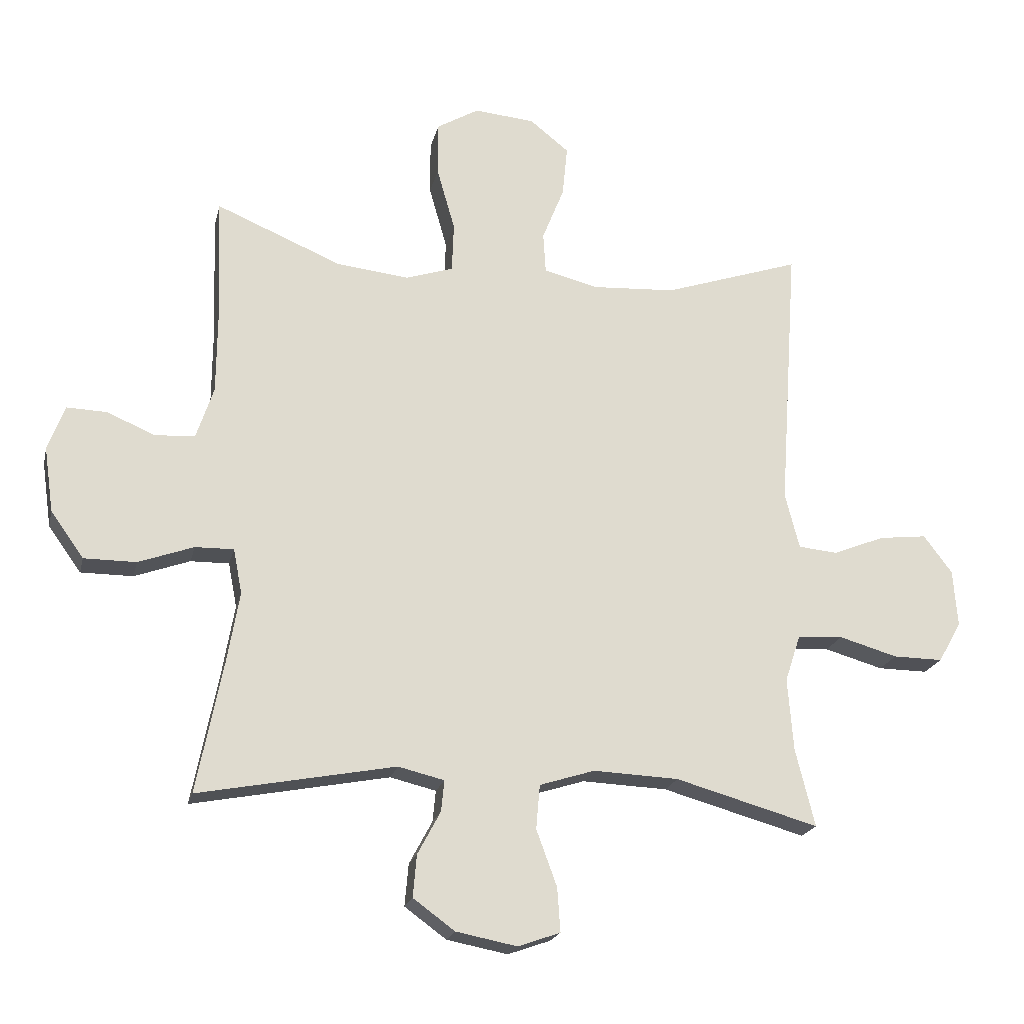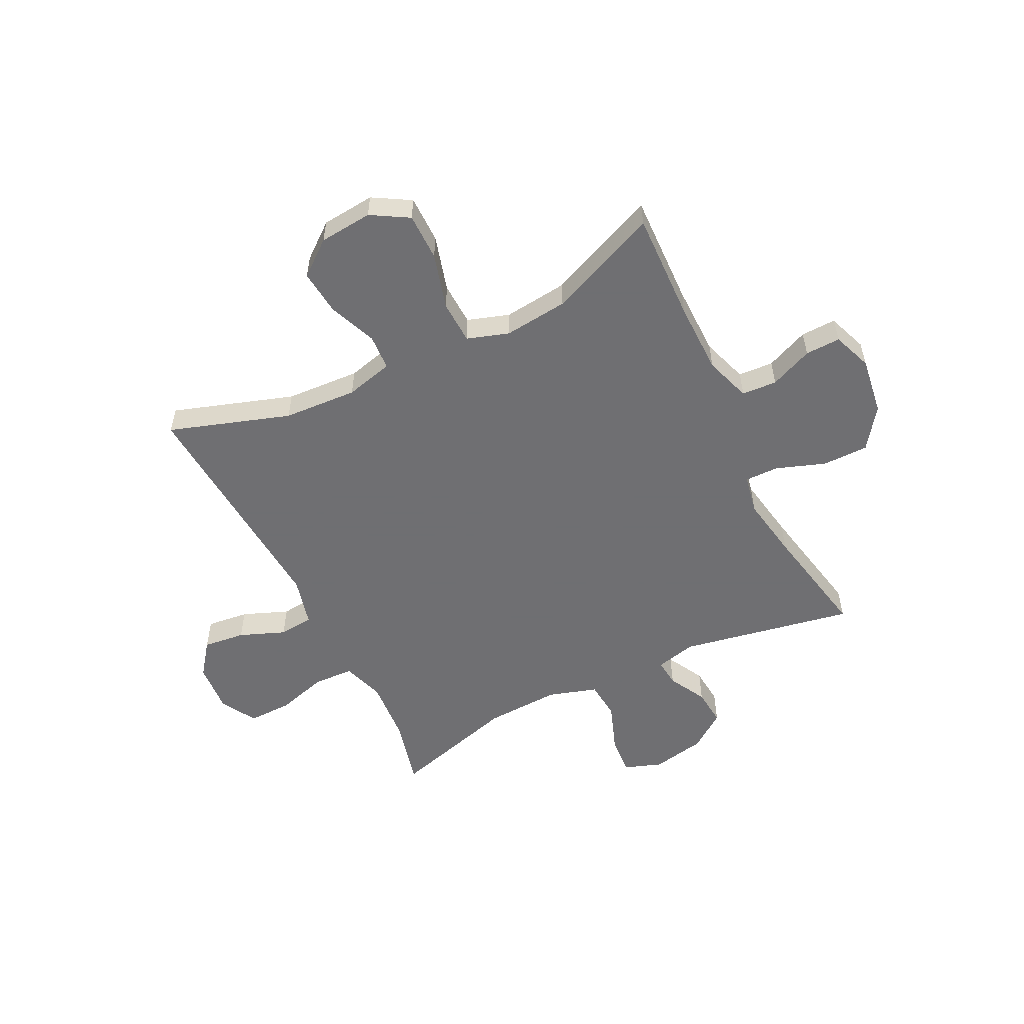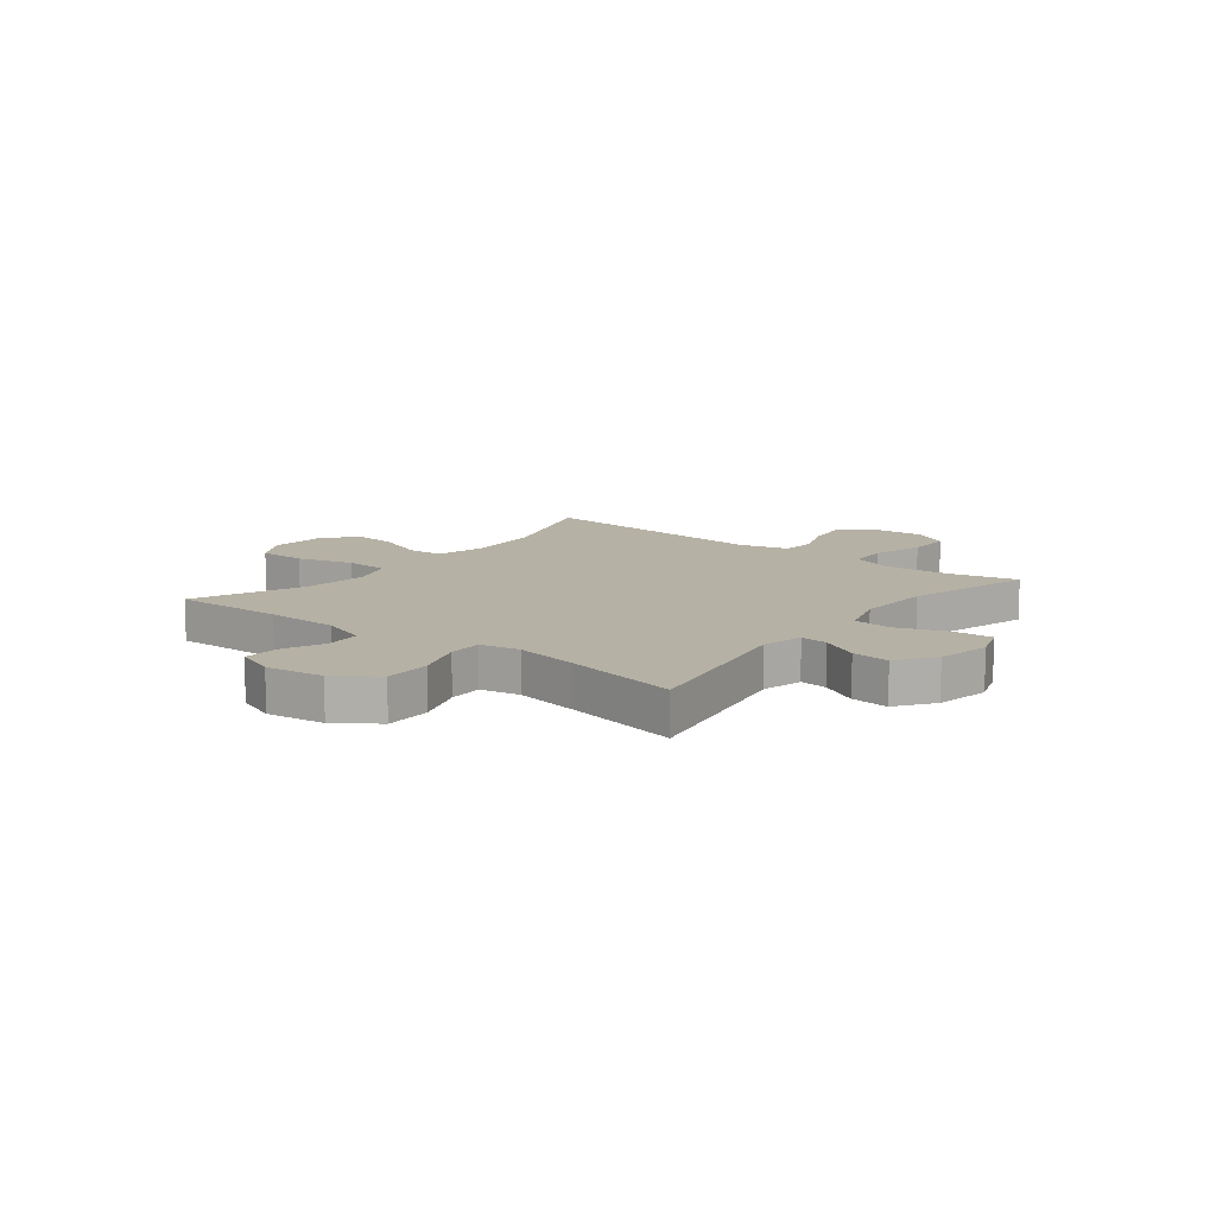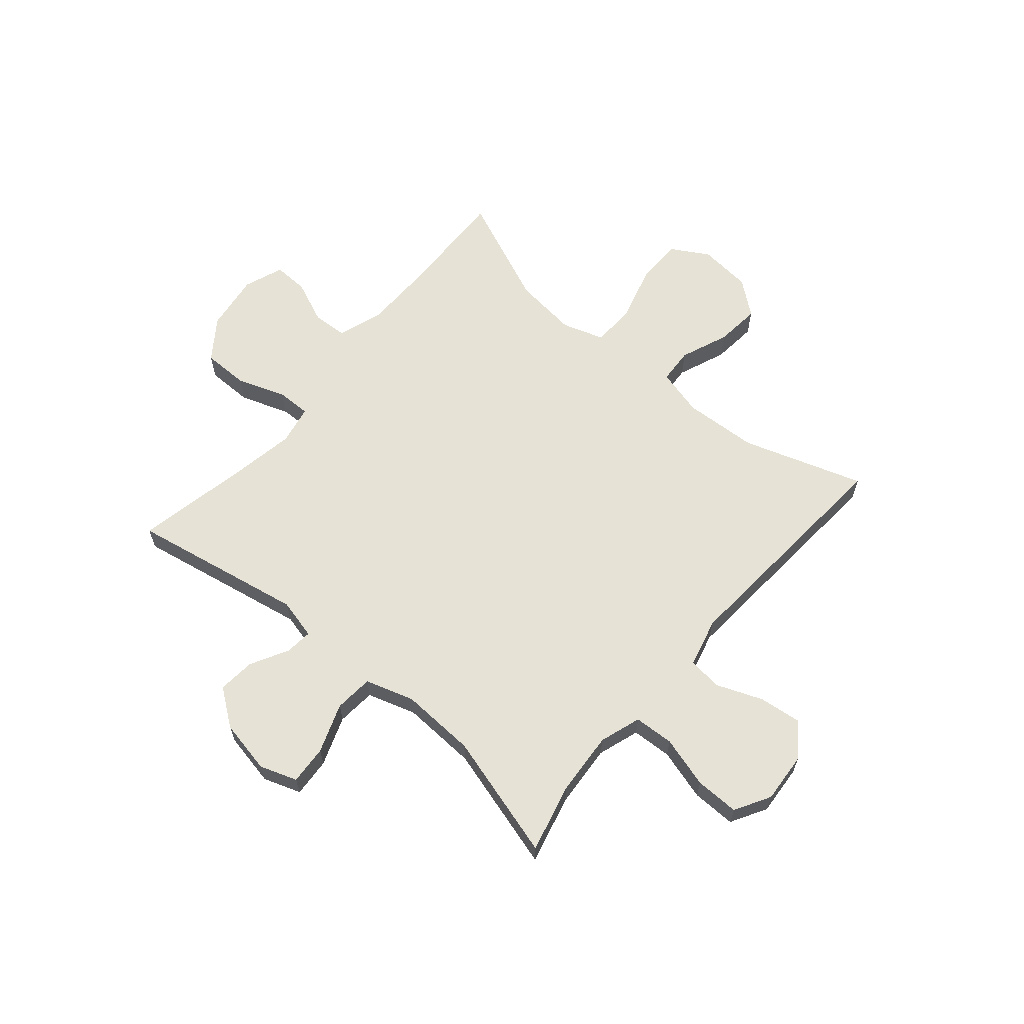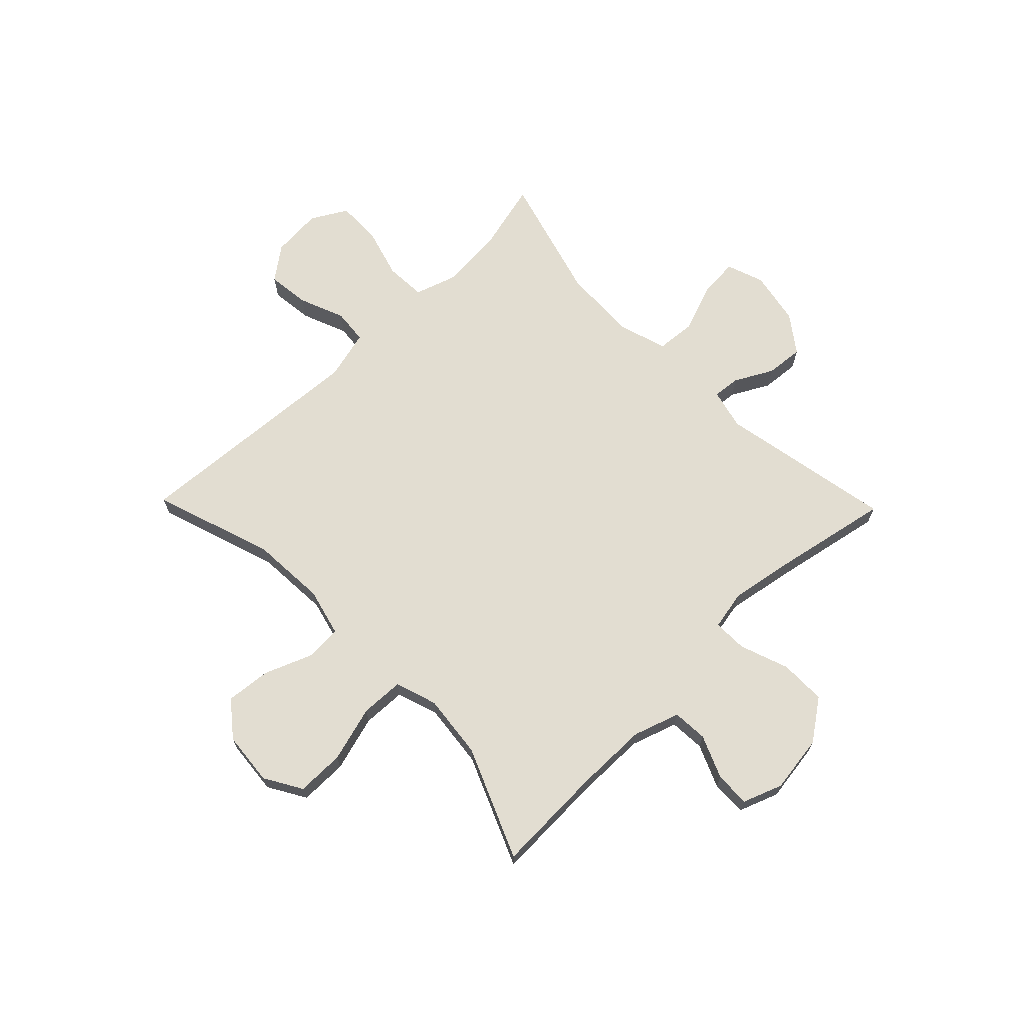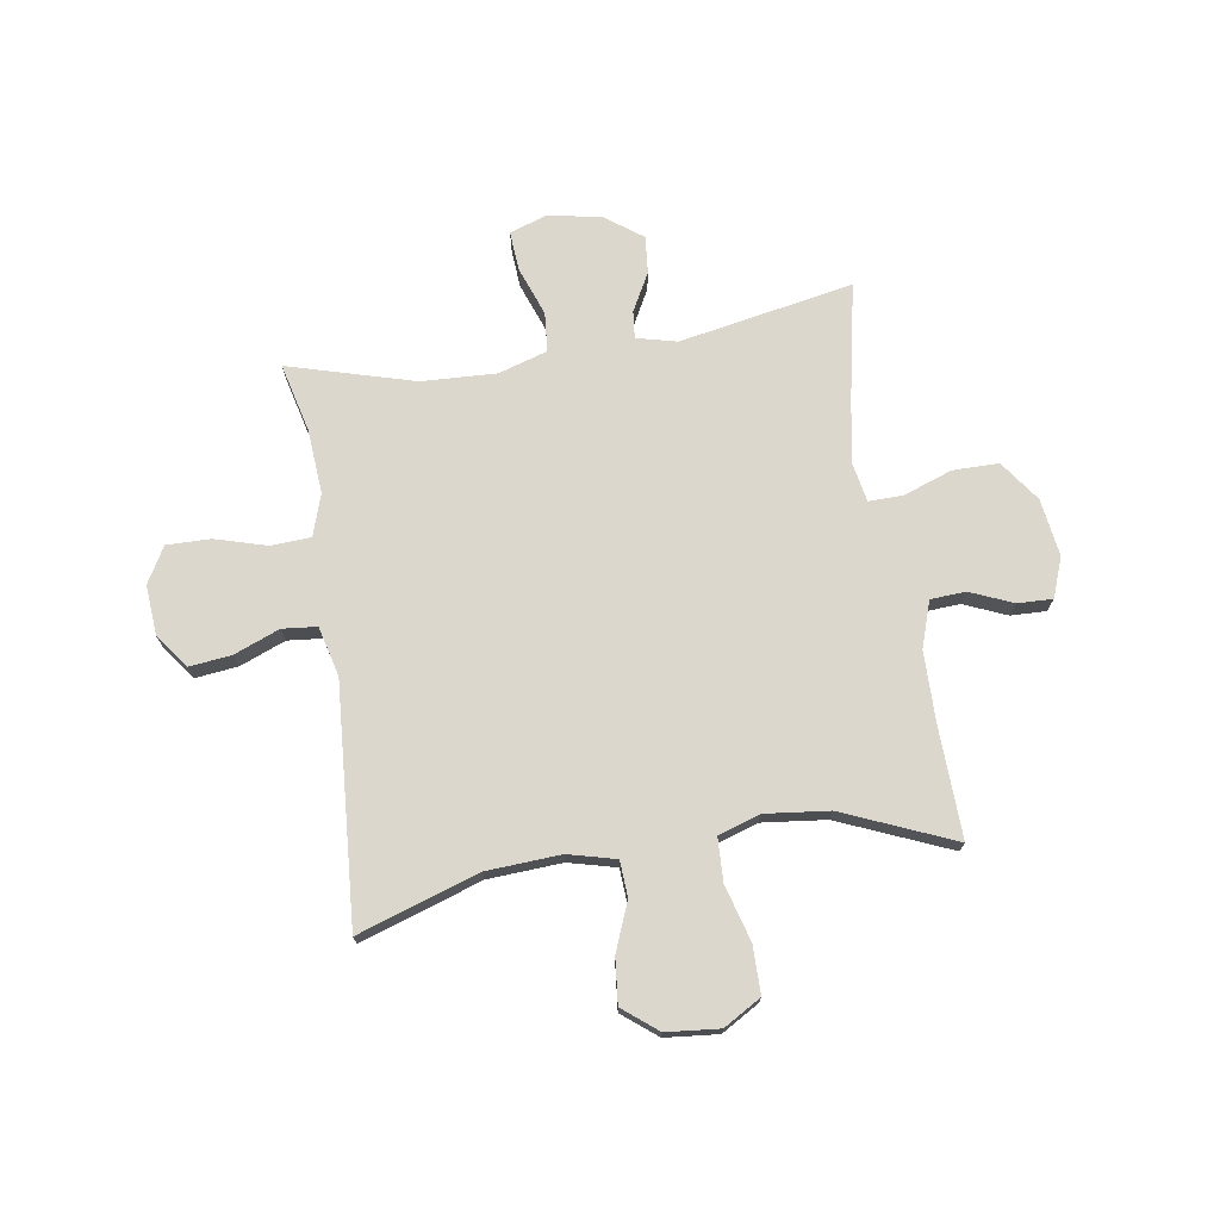
<metadata>
{"format":"obj","ext":"obj","renderer":"f3d","projection":"perspective","resolution":1024,"background":"white","views":[{"elev":-20.3,"azim":167.3,"up":"+Z"},{"elev":-54.7,"azim":26.4,"up":"+Y"},{"elev":12.0,"azim":128.3,"up":"+Y"},{"elev":63.1,"azim":-139.5,"up":"+Y"},{"elev":68.4,"azim":45.8,"up":"+Y"},{"elev":72.9,"azim":-8.8,"up":"+Y"}]}
</metadata>
<code>
v 0.5 0.07 0.5
v 0.493 0.07 0.299
v 0.494 0.07 0.169
v 0.522 0.07 0.085
v 0.586 0.07 0.081
v 0.664 0.07 0.114
v 0.728 0.07 0.116
v 0.755 0.07 0.044
v 0.74 0.07 -0.061
v 0.687 0.07 -0.135
v 0.603 0.07 -0.135
v 0.514 0.07 -0.103
v 0.452 0.07 -0.102
v 0.438 0.07 -0.174
v 0.458 0.07 -0.289
v 0.5 0.07 -0.5
v 0.183 0.07 -0.44
v 0.109 0.07 -0.458
v 0.114 0.07 -0.508
v 0.151 0.07 -0.577
v 0.157 0.07 -0.645
v 0.09 0.07 -0.694
v -0.008 0.07 -0.713
v -0.076 0.07 -0.689
v -0.071 0.07 -0.618
v -0.038 0.07 -0.528
v -0.044 0.07 -0.457
v -0.133 0.07 -0.429
v -0.27 0.07 -0.435
v -0.5 0.07 -0.5
v -0.469 0.07 -0.375
v -0.46 0.07 -0.258
v -0.485 0.07 -0.182
v -0.558 0.07 -0.178
v -0.652 0.07 -0.205
v -0.732 0.07 -0.206
v -0.769 0.07 -0.141
v -0.762 0.07 -0.049
v -0.716 0.07 0.012
v -0.639 0.07 0.003
v -0.556 0.07 -0.03
v -0.493 0.07 -0.024
v -0.47 0.07 0.066
v -0.5 0.07 0.5
v -0.28 0.07 0.427
v -0.145 0.07 0.419
v -0.058 0.07 0.441
v -0.054 0.07 0.506
v -0.089 0.07 0.594
v -0.097 0.07 0.676
v -0.034 0.07 0.726
v 0.063 0.07 0.735
v 0.131 0.07 0.695
v 0.131 0.07 0.608
v 0.102 0.07 0.506
v 0.105 0.07 0.427
v 0.181 0.07 0.402
v 0.298 0.07 0.415
v 0.5 0 0.5
v 0.493 0 0.299
v 0.494 0 0.169
v 0.522 0 0.085
v 0.586 0 0.081
v 0.664 0 0.114
v 0.728 0 0.116
v 0.755 0 0.044
v 0.74 0 -0.061
v 0.687 0 -0.135
v 0.603 0 -0.135
v 0.514 0 -0.103
v 0.452 0 -0.102
v 0.438 0 -0.174
v 0.458 0 -0.289
v 0.5 0 -0.5
v 0.183 0 -0.44
v 0.109 0 -0.458
v 0.114 0 -0.508
v 0.151 0 -0.577
v 0.157 0 -0.645
v 0.09 0 -0.694
v -0.008 0 -0.713
v -0.076 0 -0.689
v -0.071 0 -0.618
v -0.038 0 -0.528
v -0.044 0 -0.457
v -0.133 0 -0.429
v -0.27 0 -0.435
v -0.5 0 -0.5
v -0.469 0 -0.375
v -0.46 0 -0.258
v -0.485 0 -0.182
v -0.558 0 -0.178
v -0.652 0 -0.205
v -0.732 0 -0.206
v -0.769 0 -0.141
v -0.762 0 -0.049
v -0.716 0 0.012
v -0.639 0 0.003
v -0.556 0 -0.03
v -0.493 0 -0.024
v -0.47 0 0.066
v -0.5 0 0.5
v -0.28 0 0.427
v -0.145 0 0.419
v -0.058 0 0.441
v -0.054 0 0.506
v -0.089 0 0.594
v -0.097 0 0.676
v -0.034 0 0.726
v 0.063 0 0.735
v 0.131 0 0.695
v 0.131 0 0.608
v 0.102 0 0.506
v 0.105 0 0.427
v 0.181 0 0.402
v 0.298 0 0.415
f 53 54 55
f 52 53 55
f 51 52 55
f 50 51 55
f 49 50 55
f 48 49 55
f 47 48 55 56
f 46 47 56 57
f 43 44 45
f 42 43 45 46
f 39 40 41
f 38 39 41
f 37 38 41
f 36 37 41
f 35 36 41
f 34 35 41
f 33 34 41 42
f 42 46 57
f 33 42 57
f 32 33 57
f 29 30 31
f 32 57 58
f 31 32 58
f 29 31 58
f 28 29 58
f 24 25 26
f 23 24 26
f 22 23 26
f 21 22 26
f 20 21 26
f 19 20 26
f 18 19 26 27
f 15 16 17
f 27 28 58
f 18 27 58
f 17 18 58
f 15 17 58
f 14 15 58
f 10 11 12
f 9 10 12
f 8 9 12
f 7 8 12
f 6 7 12
f 5 6 12
f 4 5 12 13
f 58 1 2
f 14 58 2
f 13 14 2
f 3 4 13
f 2 3 13
f 113 112 111
f 113 111 110
f 113 110 109
f 113 109 108
f 113 108 107
f 113 107 106
f 114 113 106 105
f 115 114 105 104
f 103 102 101
f 104 103 101 100
f 99 98 97
f 99 97 96
f 99 96 95
f 99 95 94
f 99 94 93
f 99 93 92
f 100 99 92 91
f 115 104 100
f 115 100 91
f 115 91 90
f 89 88 87
f 116 115 90
f 116 90 89
f 116 89 87
f 116 87 86
f 84 83 82
f 84 82 81
f 84 81 80
f 84 80 79
f 84 79 78
f 84 78 77
f 85 84 77 76
f 75 74 73
f 116 86 85
f 116 85 76
f 116 76 75
f 116 75 73
f 116 73 72
f 70 69 68
f 70 68 67
f 70 67 66
f 70 66 65
f 70 65 64
f 70 64 63
f 71 70 63 62
f 60 59 116
f 60 116 72
f 60 72 71
f 71 62 61
f 71 61 60
f 1 59 60 2
f 2 60 61 3
f 3 61 62 4
f 4 62 63 5
f 5 63 64 6
f 6 64 65 7
f 7 65 66 8
f 8 66 67 9
f 9 67 68 10
f 10 68 69 11
f 11 69 70 12
f 12 70 71 13
f 13 71 72 14
f 14 72 73 15
f 15 73 74 16
f 16 74 75 17
f 17 75 76 18
f 18 76 77 19
f 19 77 78 20
f 20 78 79 21
f 21 79 80 22
f 22 80 81 23
f 23 81 82 24
f 24 82 83 25
f 25 83 84 26
f 26 84 85 27
f 27 85 86 28
f 28 86 87 29
f 29 87 88 30
f 30 88 89 31
f 31 89 90 32
f 32 90 91 33
f 33 91 92 34
f 34 92 93 35
f 35 93 94 36
f 36 94 95 37
f 37 95 96 38
f 38 96 97 39
f 39 97 98 40
f 40 98 99 41
f 41 99 100 42
f 42 100 101 43
f 43 101 102 44
f 44 102 103 45
f 45 103 104 46
f 46 104 105 47
f 47 105 106 48
f 48 106 107 49
f 49 107 108 50
f 50 108 109 51
f 51 109 110 52
f 52 110 111 53
f 53 111 112 54
f 54 112 113 55
f 55 113 114 56
f 56 114 115 57
f 57 115 116 58
f 58 116 59 1

</code>
